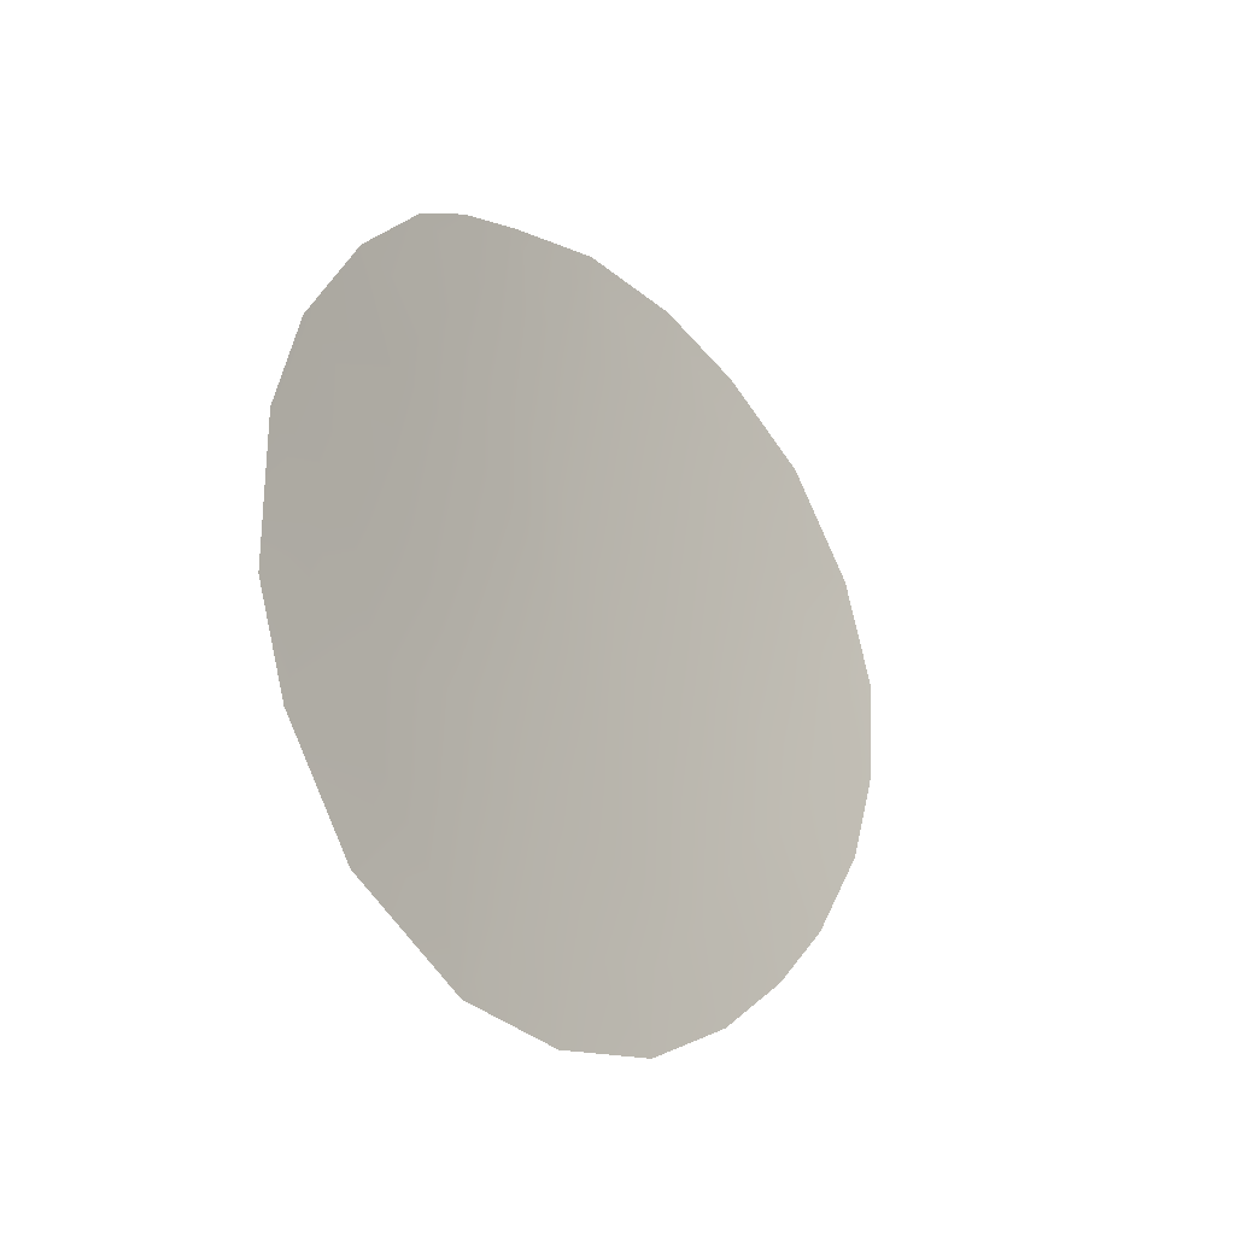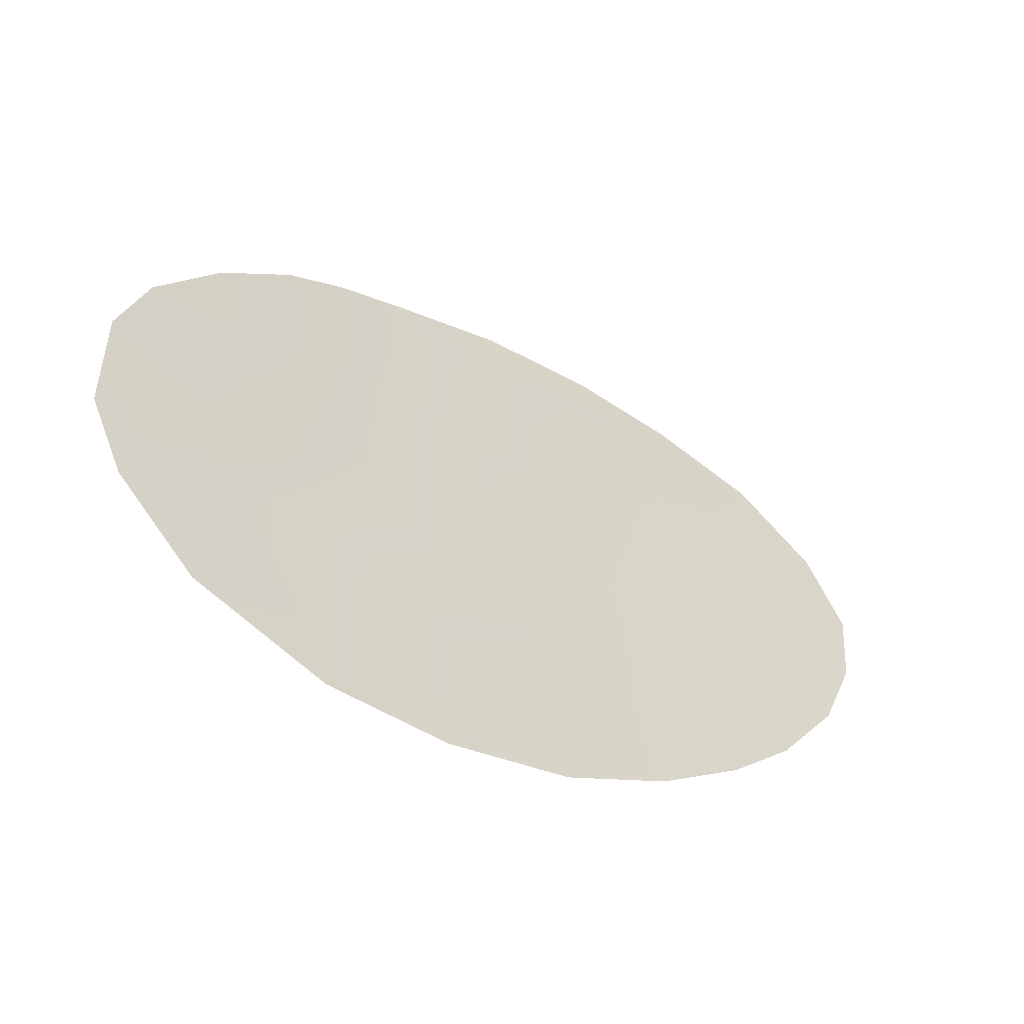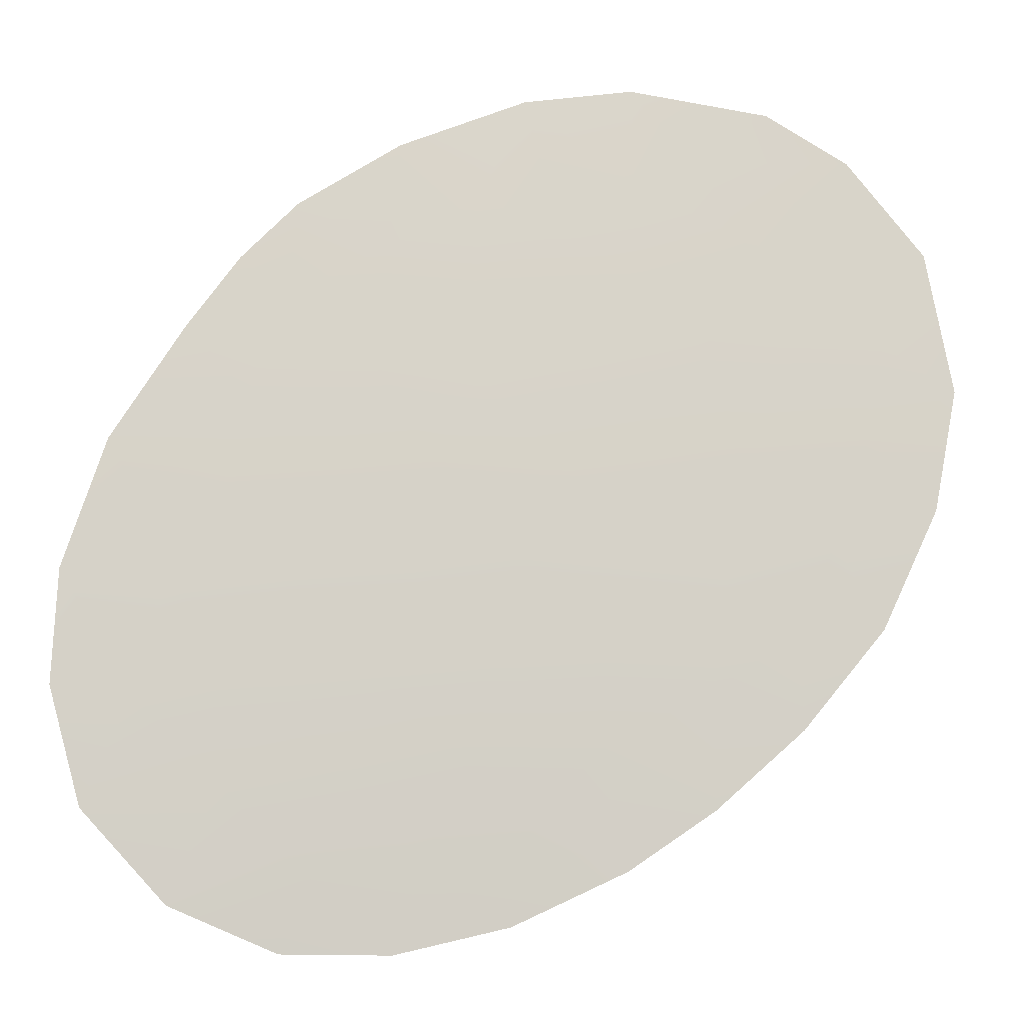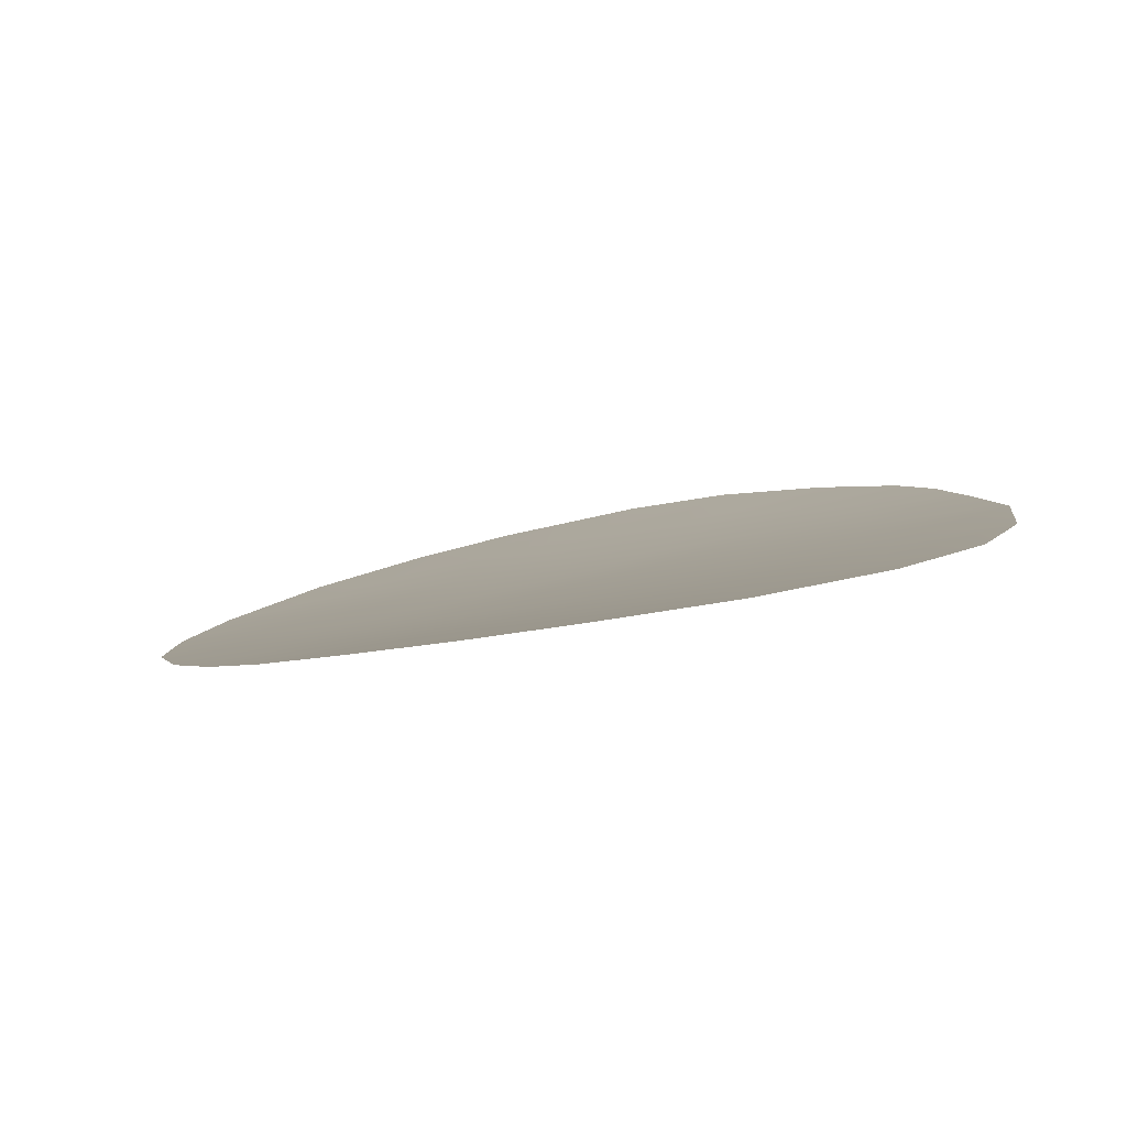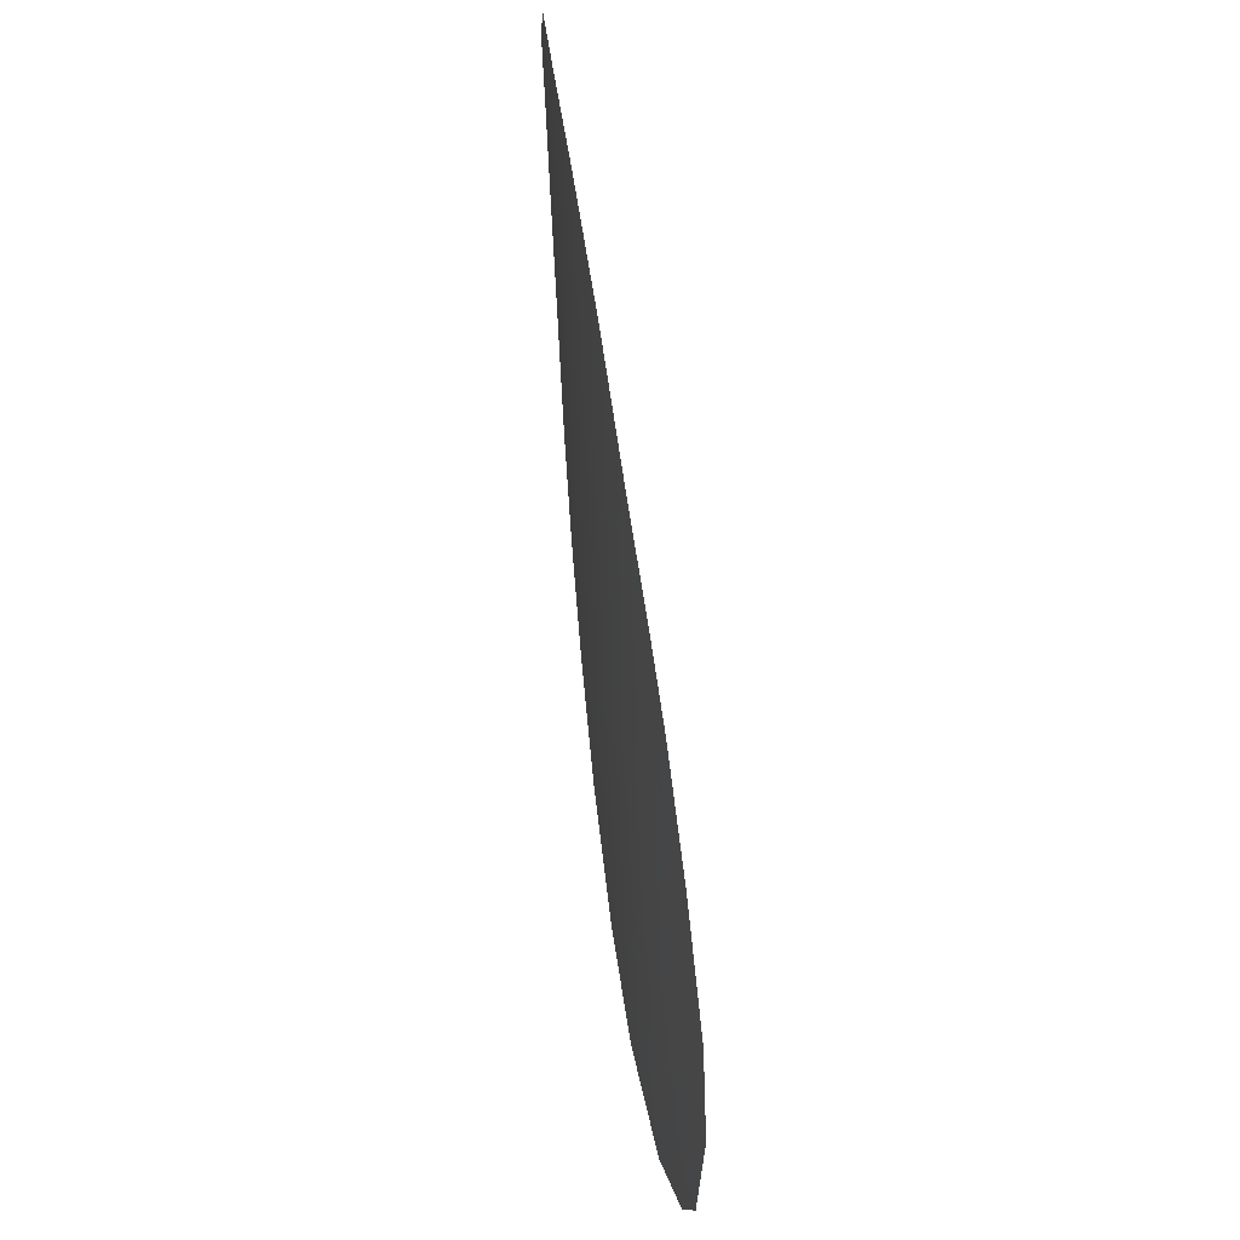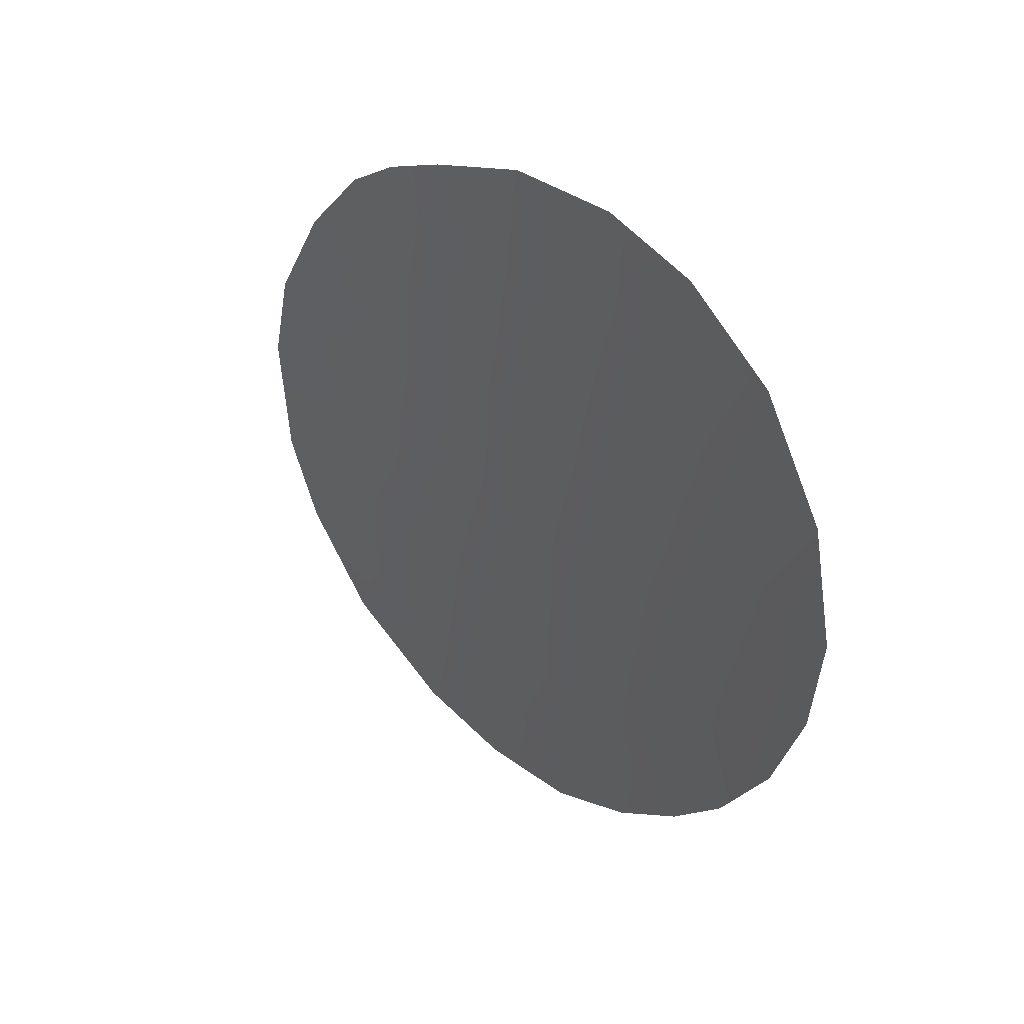
<metadata>
{"format":"obj","ext":"obj","renderer":"f3d","projection":"perspective","resolution":1024,"background":"white","views":[{"elev":-33.8,"azim":-22.7,"up":"+Y"},{"elev":-59.0,"azim":-0.1,"up":"+Y"},{"elev":-68.1,"azim":-98.2,"up":"+Z"},{"elev":-26.2,"azim":111.5,"up":"+Z"},{"elev":54.4,"azim":-64.9,"up":"+Y"},{"elev":41.8,"azim":86.8,"up":"+Y"}]}
</metadata>
<code>
v 49.06 19.75 19.15
v 48.67 28.77 19.35
v 46.53 24.54 20.81
v 53.02 28.14 16.62
v 49.97 21.7 18.53
v 48.3 21.6 19.61
v 48.26 27.03 19.63
v 51.8 27.19 17.37
v 53.25 22.72 16.57
v 47.38 23.3 20.2
v 45.7 15.94 21.37
v 53.6 20.91 16.4
v 43.65 16.72 22.83
v 48.15 30.93 19.71
v 47.57 16.09 20.13
v 49.5 16.83 18.9
v 44.22 28.22 22.52
v 46.3 29.87 21
v 41.72 22.43 24.37
v 43.09 26.53 23.36
v 52.53 19.49 17.03
v 54.89 28.75 15.52
v 55.25 24.8 15.42
v 54.64 22.82 15.8
v 51.17 18.08 17.86
v 45.14 17.38 21.76
v 43.81 20.04 22.76
v 45.31 19.05 21.63
v 46.62 17.46 20.74
v 48.27 17.87 19.65
v 44.7 21.74 22.11
v 50.01 27.39 18.48
v 51.2 28.57 17.73
v 52.27 23.98 17.12
v 49.89 29.48 18.55
v 44.68 26.51 22.16
v 45.79 23.1 21.33
v 51.19 25.58 17.75
v 54.29 26.45 15.91
v 43.17 22.19 23.25
v 51.86 29.85 17.29
v 47.26 19.59 20.33
v 42.14 24.36 24.09
v 50.74 19.78 18.09
v 46.84 21.64 20.6
v 48.97 23.57 19.17
v 50.65 23.68 18.1
v 50.14 31.41 18.36
v 53.6 30.45 16.23
v 45.16 29.11 21.83
v 45.66 28.16 21.45
v 53.79 24.48 16.24
v 43.77 24.98 22.84
v 51.89 21.7 17.38
v 45.18 24.83 21.77
v 49.48 25.45 18.84
v 47.84 25.18 19.9
v 41.79 19.87 24.24
v 51.86 31.27 17.25
v 49.73 18.37 18.73
v 55.43 26.74 15.28
v 46.46 26.45 20.87
v 42.37 18.29 23.78
v 52.84 25.9 16.76
v 44.13 18.4 22.5
v 47.22 28.62 20.33
v 45.71 20.58 21.37
v 44.01 23.52 22.63
v 42.68 21.04 23.6
f 35 14 48
f 30 15 29
f 36 17 51
f 42 67 45
f 68 37 31
f 34 52 9
f 29 11 26
f 47 56 38
f 54 47 34
f 57 56 46
f 36 62 55
f 57 62 7
f 2 66 14
f 38 32 8
f 34 38 64
f 21 54 12
f 44 54 21
f 28 67 42
f 9 12 54
f 67 31 37
f 2 32 7
f 15 30 16
f 14 35 2
f 35 48 41
f 30 29 42
f 29 28 42
f 42 1 30
f 1 42 6
f 5 1 6
f 31 67 27
f 65 63 27
f 6 10 46
f 43 20 53
f 5 44 1
f 37 3 10
f 6 42 45
f 45 10 6
f 5 6 46
f 46 47 5
f 41 48 59
f 4 49 22
f 26 11 13
f 26 13 65
f 51 17 50
f 51 50 18
f 24 52 23
f 54 44 5
f 9 52 24
f 54 34 9
f 28 29 26
f 29 15 11
f 19 43 40
f 53 55 68
f 68 55 37
f 55 62 3
f 34 47 38
f 38 56 32
f 62 57 3
f 3 57 10
f 58 19 69
f 54 5 47
f 10 57 46
f 46 56 47
f 4 33 41
f 59 49 41
f 17 36 20
f 9 24 12
f 52 39 23
f 61 23 39
f 22 39 4
f 61 39 22
f 60 1 44
f 44 21 25
f 60 44 25
f 65 13 63
f 69 63 58
f 33 32 35
f 41 33 35
f 8 32 33
f 62 36 51
f 62 51 66
f 52 34 64
f 64 38 8
f 39 64 4
f 4 64 8
f 33 4 8
f 36 55 53
f 39 52 64
f 16 60 25
f 16 30 60
f 60 30 1
f 65 28 26
f 66 18 14
f 18 66 51
f 65 27 28
f 7 32 56
f 57 7 56
f 7 66 2
f 62 66 7
f 37 10 45
f 35 32 2
f 45 67 37
f 43 68 40
f 53 20 36
f 37 55 3
f 53 68 43
f 40 68 31
f 69 19 40
f 4 41 49
f 28 27 67
f 27 69 40
f 40 31 27
f 63 69 27

</code>
